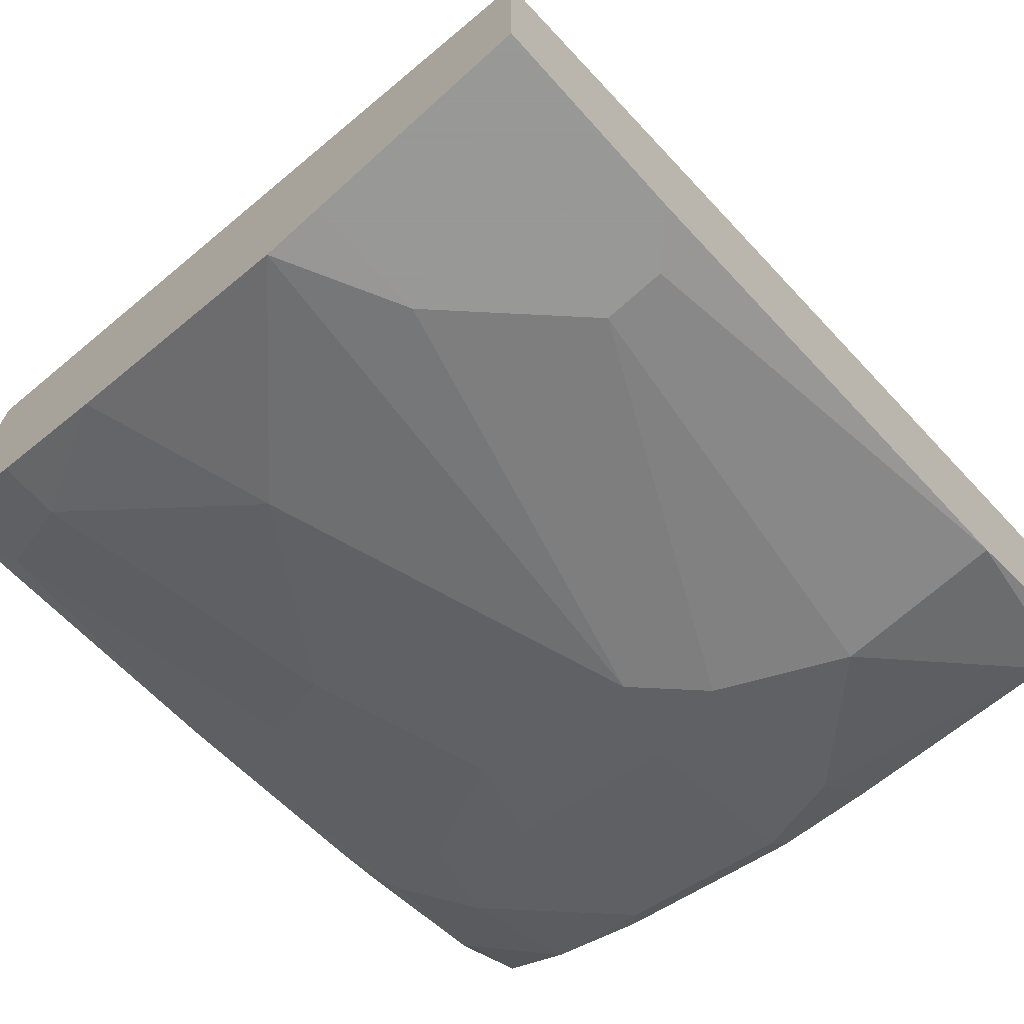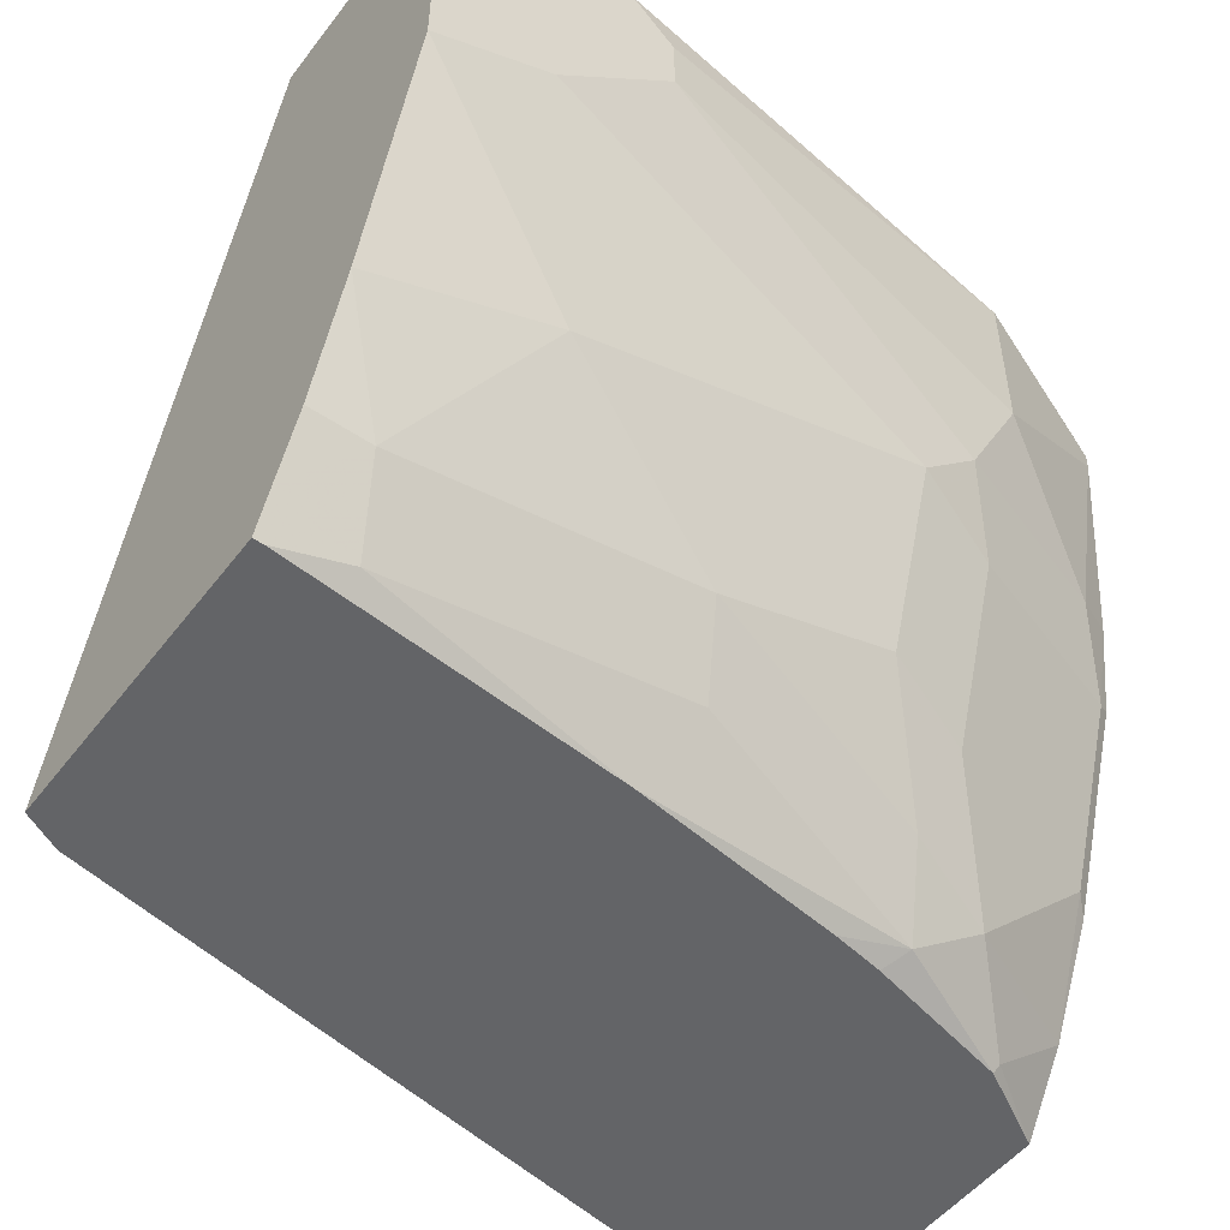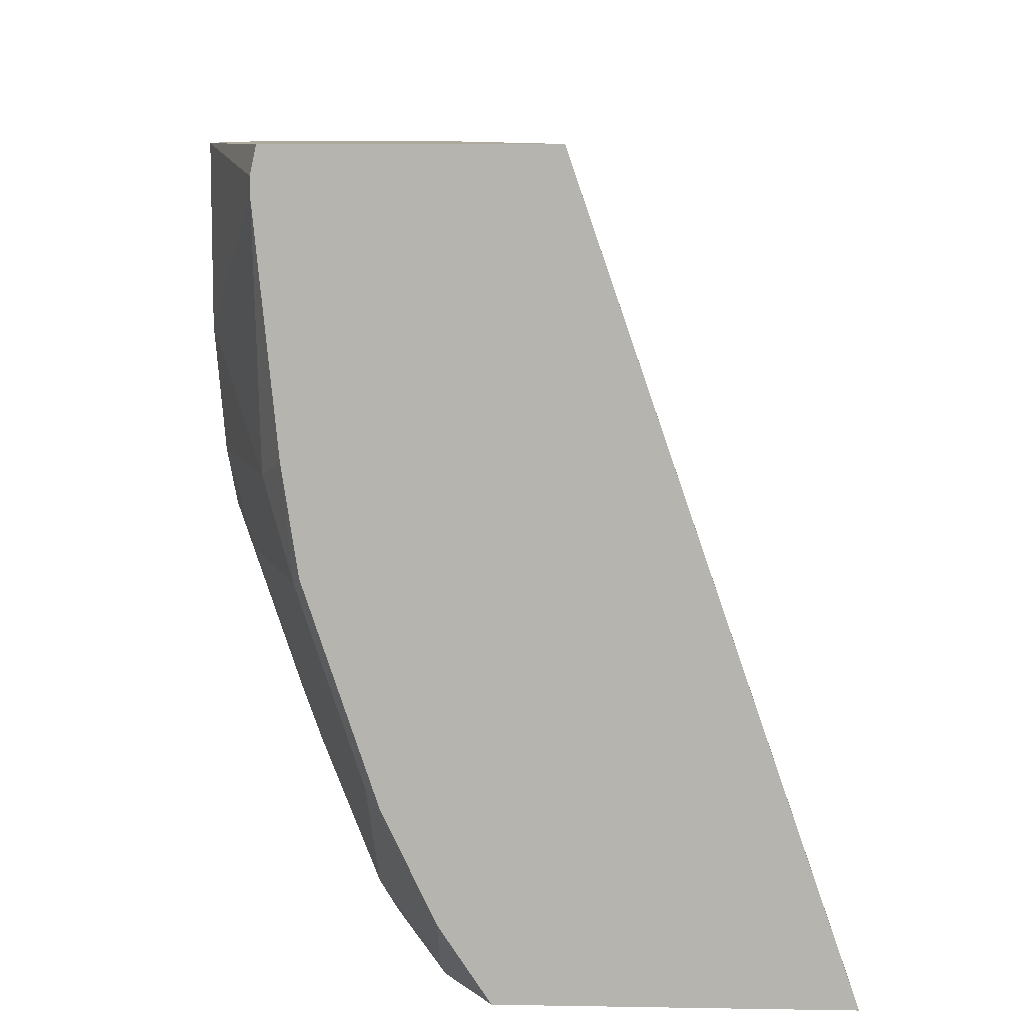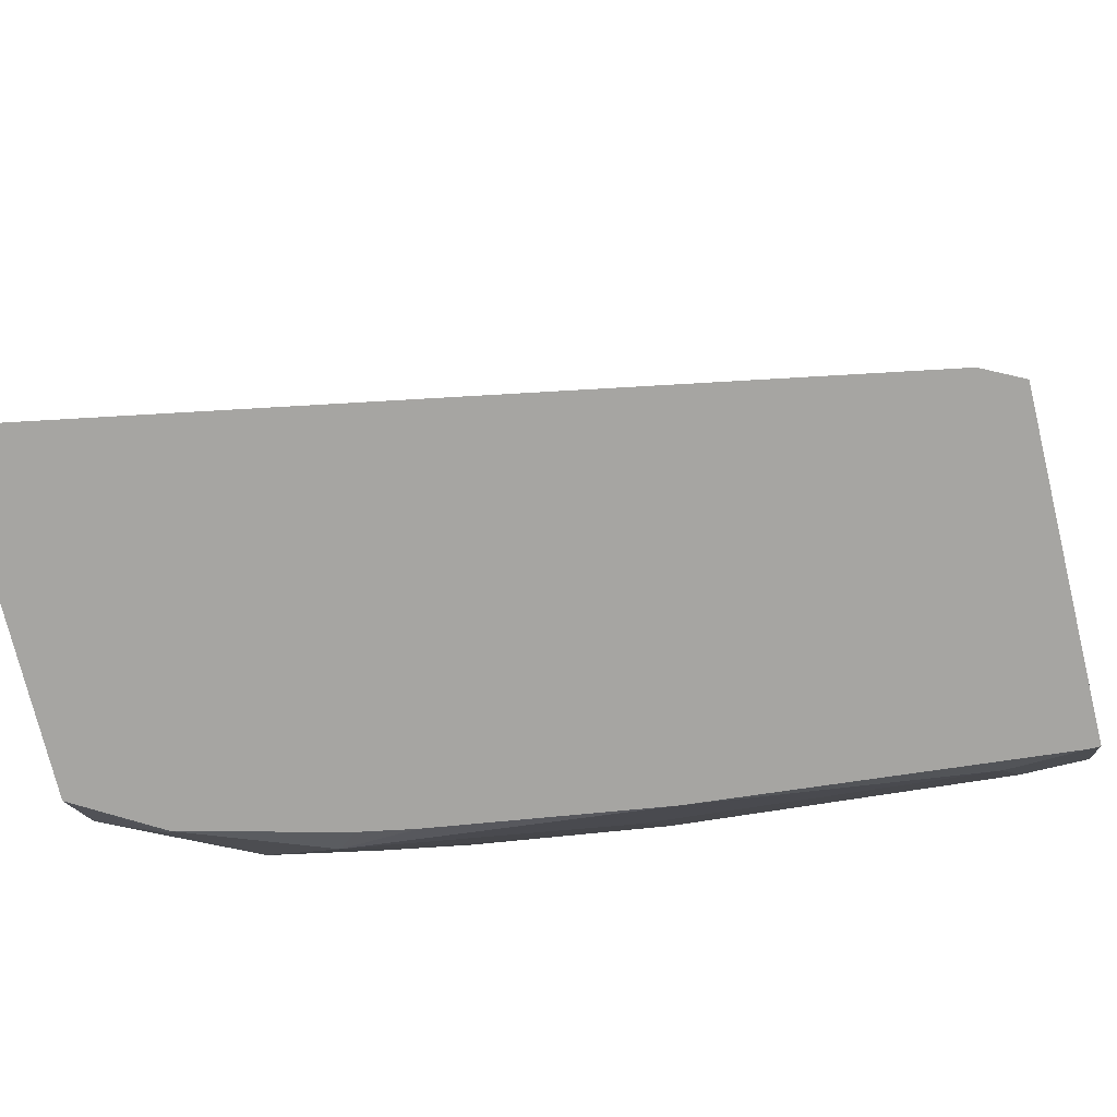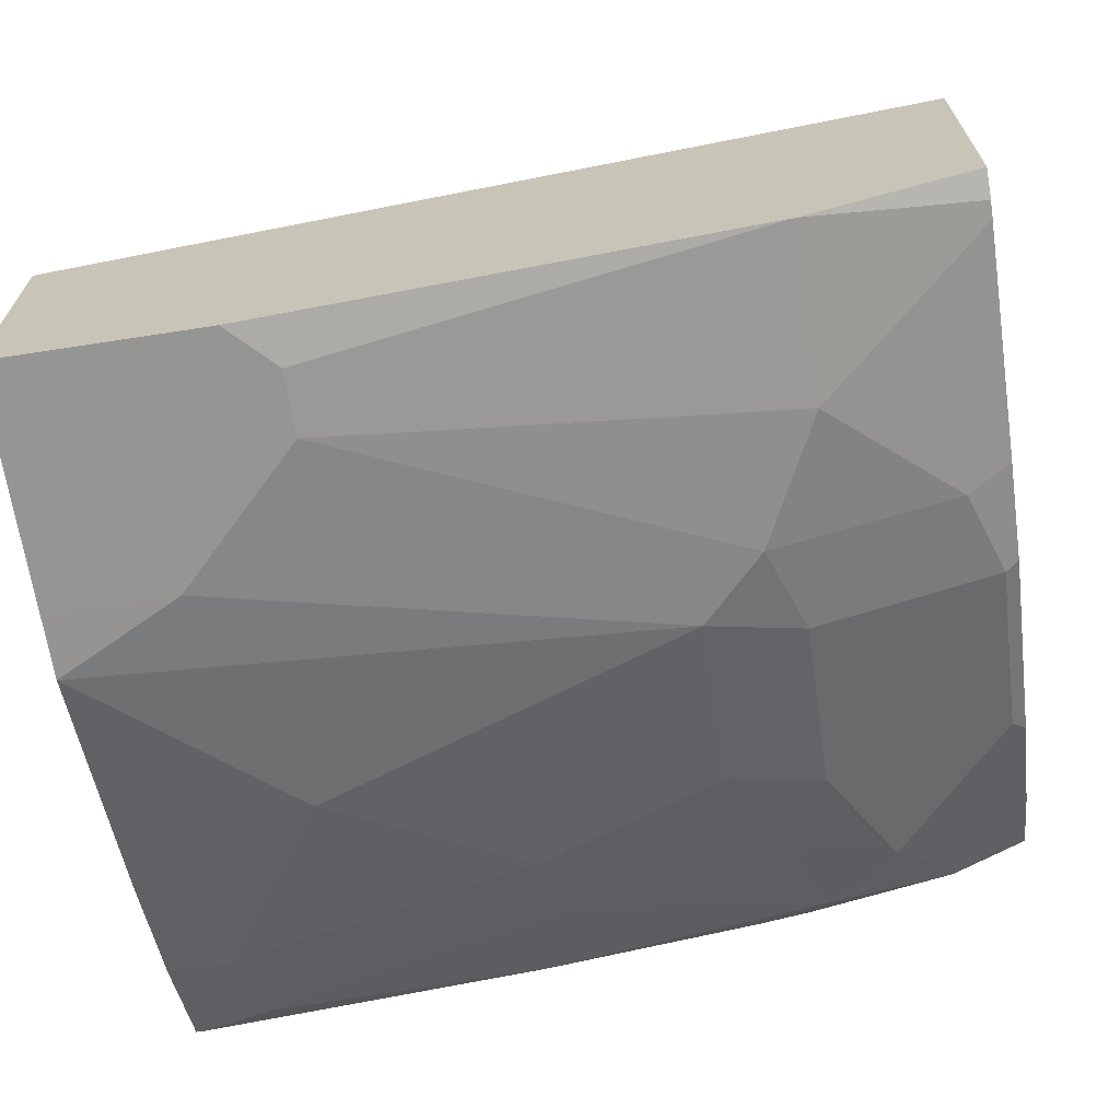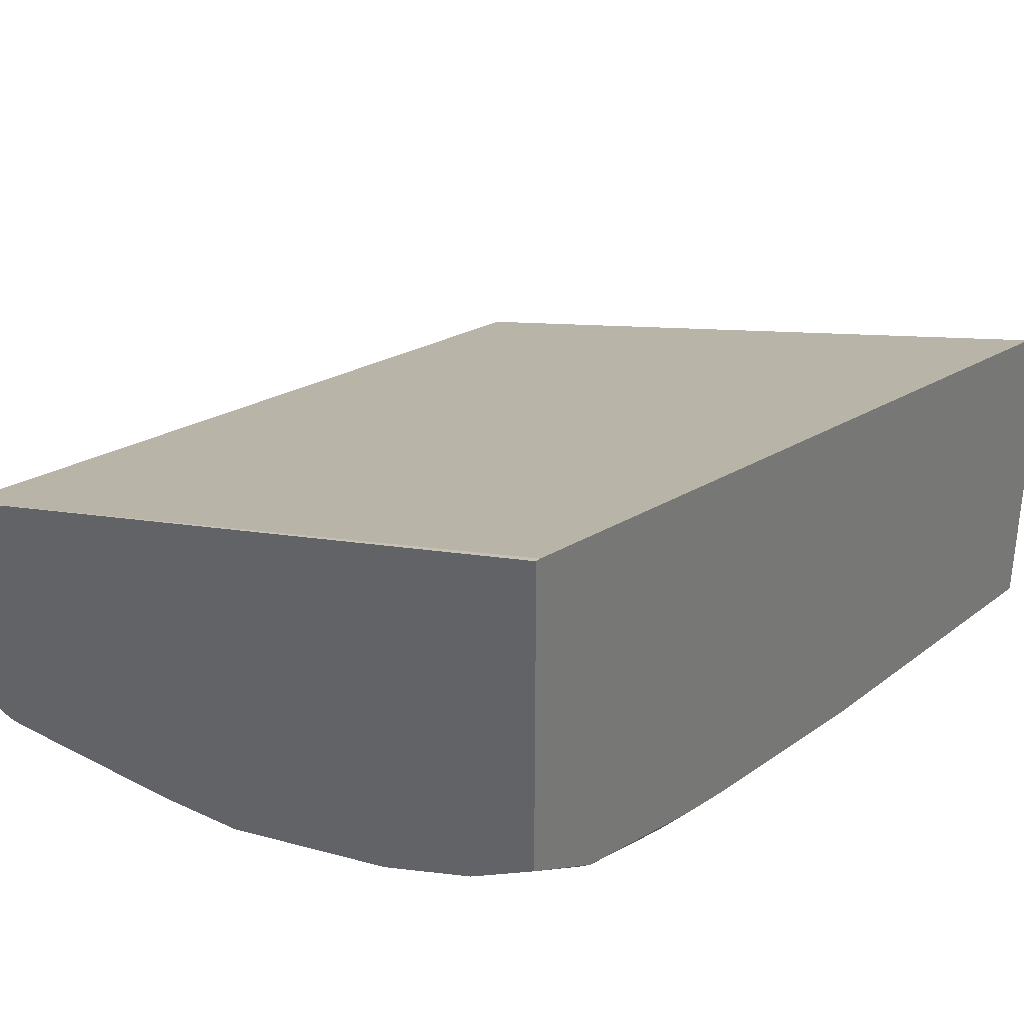
<metadata>
{"format":"obj","ext":"obj","renderer":"f3d","projection":"perspective","resolution":1024,"background":"white","views":[{"elev":-68.4,"azim":132.1,"up":"+Z"},{"elev":-51.2,"azim":143.7,"up":"+Y"},{"elev":8.8,"azim":-87.4,"up":"+Y"},{"elev":-73.8,"azim":13.6,"up":"+Y"},{"elev":-67.4,"azim":-171.2,"up":"+Z"},{"elev":33.4,"azim":-49.9,"up":"+Z"}]}
</metadata>
<code>
v -0.0003076 0.07879 -0.8908
v -0.01366 -0.1833 -0.7999
v -0.0003076 -0.1833 -0.8065
v -0.0003076 0.07879 -0.9756
v -0.2911 0.07879 -0.8407
v -0.2894 -0.1833 -0.7499
v -0.0003076 -0.1833 -0.9158
v -0.0003076 -2.51e-06 -0.9756
v -0.0697 0.07879 -0.9756
v -0.2911 0.07879 -0.9311
v -0.2911 -0.1833 -0.7499
v -0.00378 -0.1833 -0.9158
v -0.0003076 -0.17 -0.9224
v -0.0003076 -0.02117 -0.9755
v -0.04243 -2.51e-06 -0.9756
v -0.08484 0.06363 -0.9756
v -0.2333 0.07879 -0.9544
v -0.2911 0.06945 -0.9332
v -0.2911 -0.1833 -0.8624
v -0.02829 -0.1767 -0.919
v -0.1205 -0.1833 -0.9051
v -0.0003076 -0.1485 -0.9332
v -0.02123 -0.1485 -0.9332
v -0.0003076 -0.1064 -0.9489
v -0.06364 -0.08482 -0.9544
v -0.1909 -0.04244 -0.9544
v -0.06364 0.02119 -0.9756
v -0.08484 0.04241 -0.9756
v -0.2333 0.02119 -0.9544
v -0.2911 0.06363 -0.9332
v -0.2911 -0.1581 -0.8792
v -0.2651 -0.1803 -0.8802
v -0.2636 -0.1833 -0.8786
v -0.1273 -0.1697 -0.912
v -0.1343 -0.1555 -0.919
v -0.1947 -0.1833 -0.8945
v -0.2191 -0.1767 -0.8978
v -0.1273 -0.1272 -0.9332
v -0.1909 -0.106 -0.9332
v -0.2227 -0.1166 -0.9226
v -0.2227 -0.05301 -0.9438
v -0.2085 -0.0389 -0.9509
v -0.2121 -0.02122 -0.9544
v -0.2757 -0.02122 -0.9332
v -0.2911 -0.0154 -0.9255
v -0.2911 -0.1214 -0.8966
v -0.2863 -0.1166 -0.9014
v -0.2651 -0.1379 -0.9014
v -0.2439 -0.159 -0.9014
v -0.2126 -0.1833 -0.8912
v -0.2121 -0.1485 -0.912
v -0.2651 -0.07423 -0.9226
v -0.2863 -0.05301 -0.9226
v -0.2911 -0.05065 -0.9202
f 26 39 40
f 29 44 30
f 30 44 45
f 29 43 44
f 28 43 29
f 26 28 27
f 26 43 28
f 26 42 43
f 26 41 42
f 26 40 41
f 25 39 26
f 20 21 34
f 23 25 24
f 23 38 25
f 23 35 38
f 47 54 53
f 22 23 24
f 21 37 34
f 21 36 37
f 20 35 23
f 20 34 35
f 19 32 33
f 31 46 47
f 25 38 39
f 31 47 48
f 46 54 47
f 31 49 32
f 19 31 32
f 47 52 48
f 47 53 52
f 45 53 54
f 44 53 45
f 41 44 43
f 41 53 44
f 41 52 53
f 41 43 42
f 40 52 41
f 40 48 52
f 40 49 48
f 39 49 40
f 39 51 49
f 38 51 39
f 37 49 51
f 36 50 37
f 35 51 38
f 35 37 51
f 34 37 35
f 33 37 50
f 32 37 33
f 32 49 37
f 31 48 49
f 17 30 18
f 12 21 20
f 16 29 17
f 2 12 7
f 2 21 12
f 2 36 21
f 2 50 36
f 2 33 50
f 2 19 33
f 2 11 19
f 2 6 11
f 1 6 2
f 1 5 6
f 2 7 3
f 1 17 10
f 1 4 9
f 1 8 4
f 1 14 8
f 1 24 14
f 1 22 24
f 1 13 22
f 1 7 13
f 1 3 7
f 1 2 3
f 17 29 30
f 1 9 17
f 4 8 15
f 1 10 5
f 4 27 28
f 4 15 27
f 16 28 29
f 15 26 27
f 14 26 15
f 14 25 26
f 14 24 25
f 13 23 22
f 12 20 13
f 10 17 18
f 9 16 17
f 8 14 15
f 7 12 13
f 13 20 23
f 5 11 6
f 4 16 9
f 5 10 18
f 5 18 30
f 5 30 45
f 5 45 54
f 4 28 16
f 5 46 31
f 5 31 19
f 5 19 11
f 5 54 46

</code>
